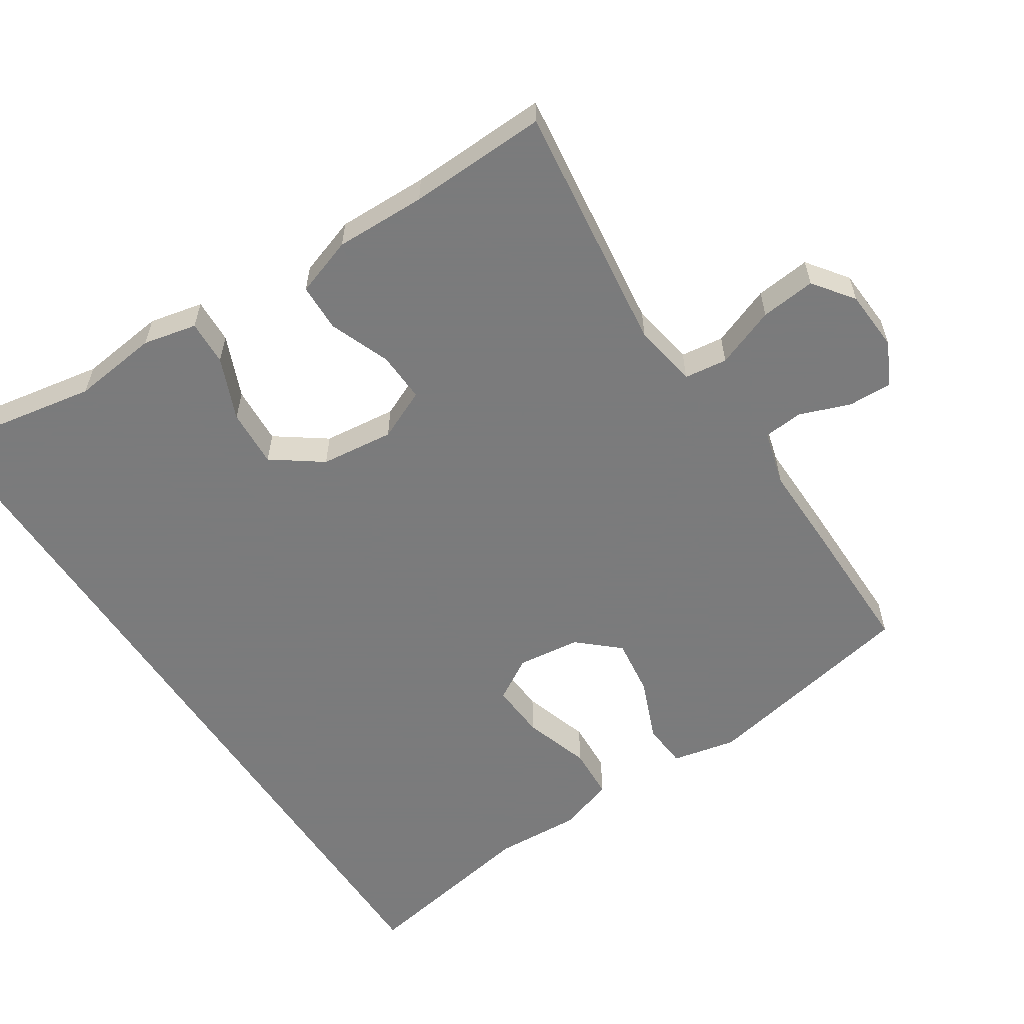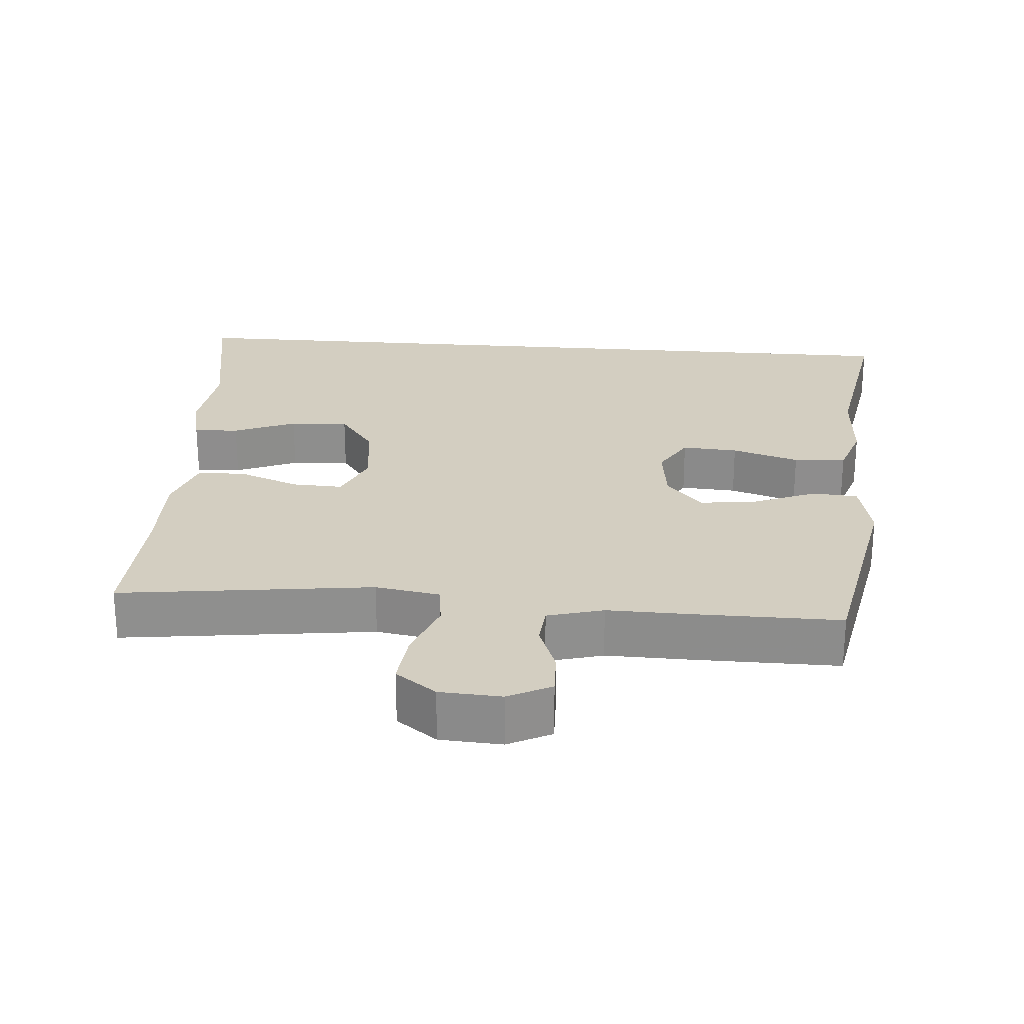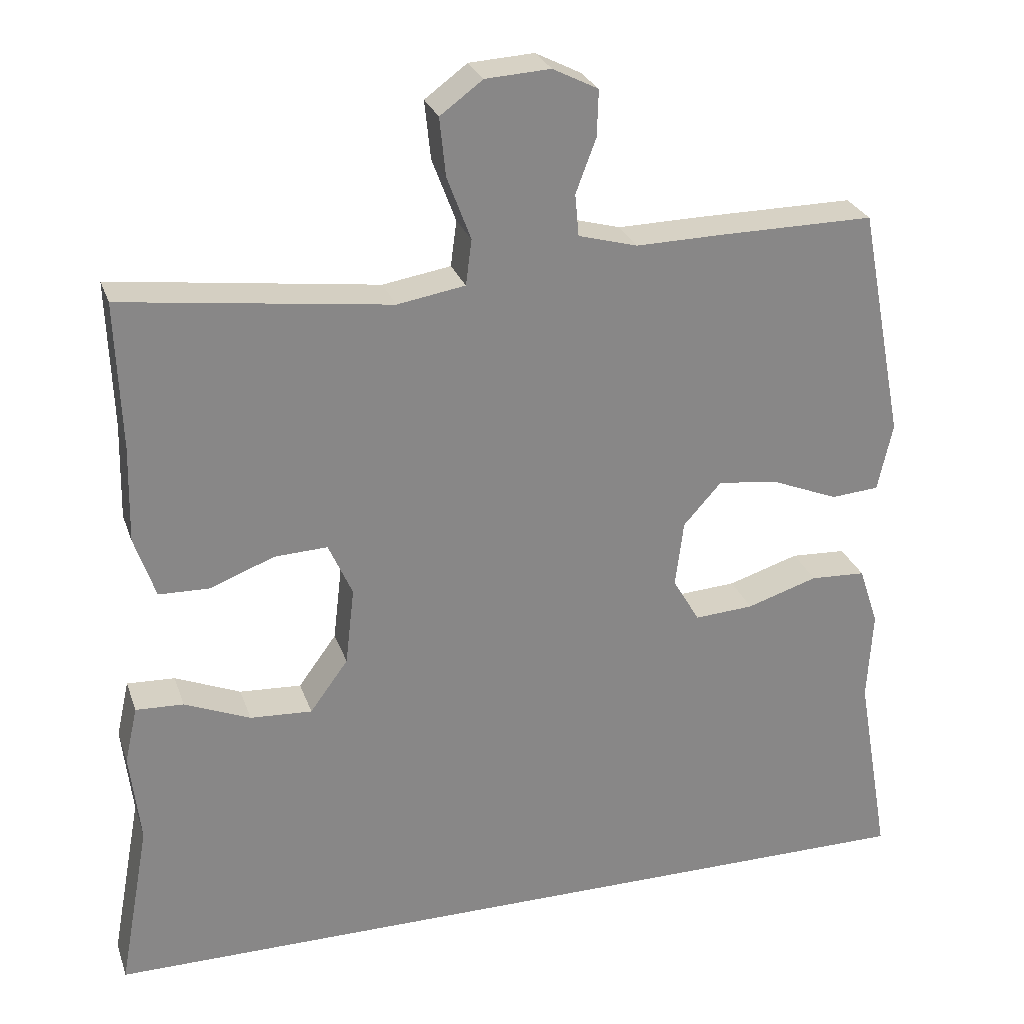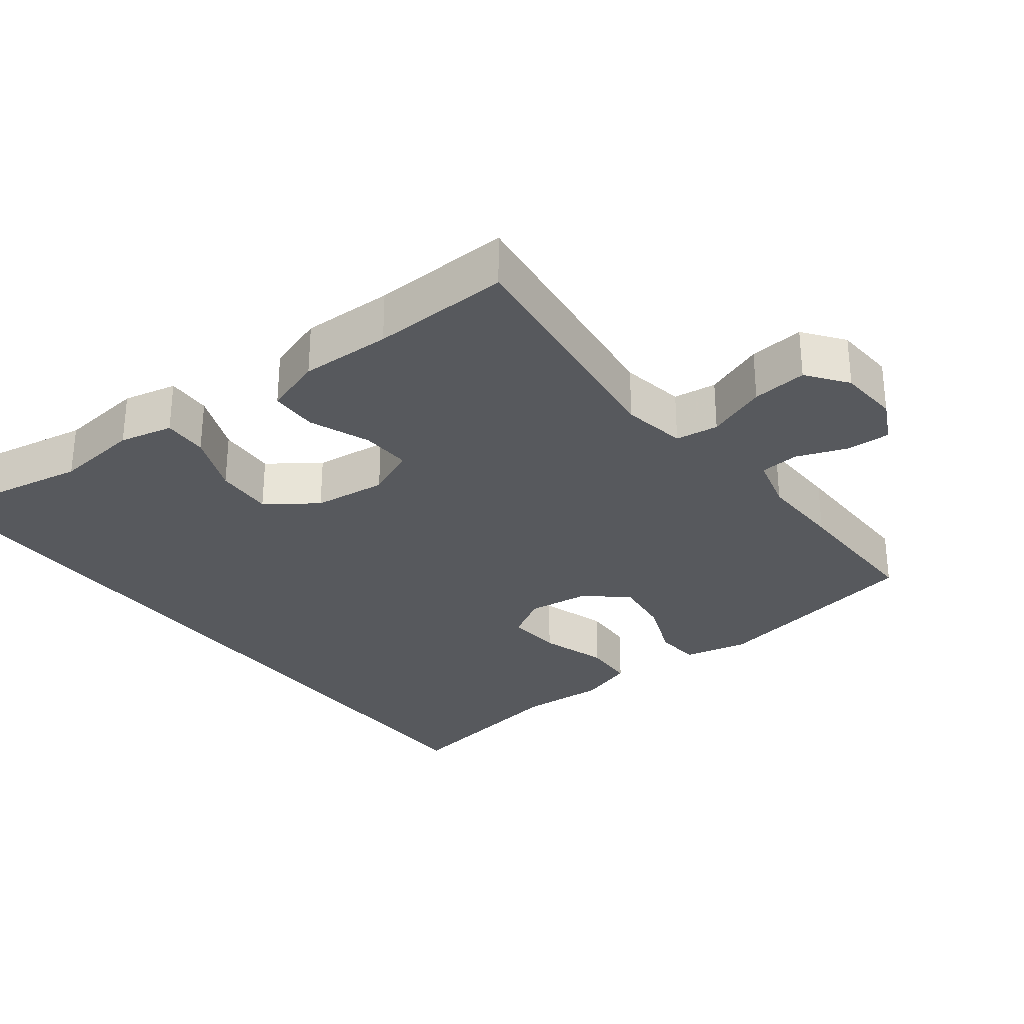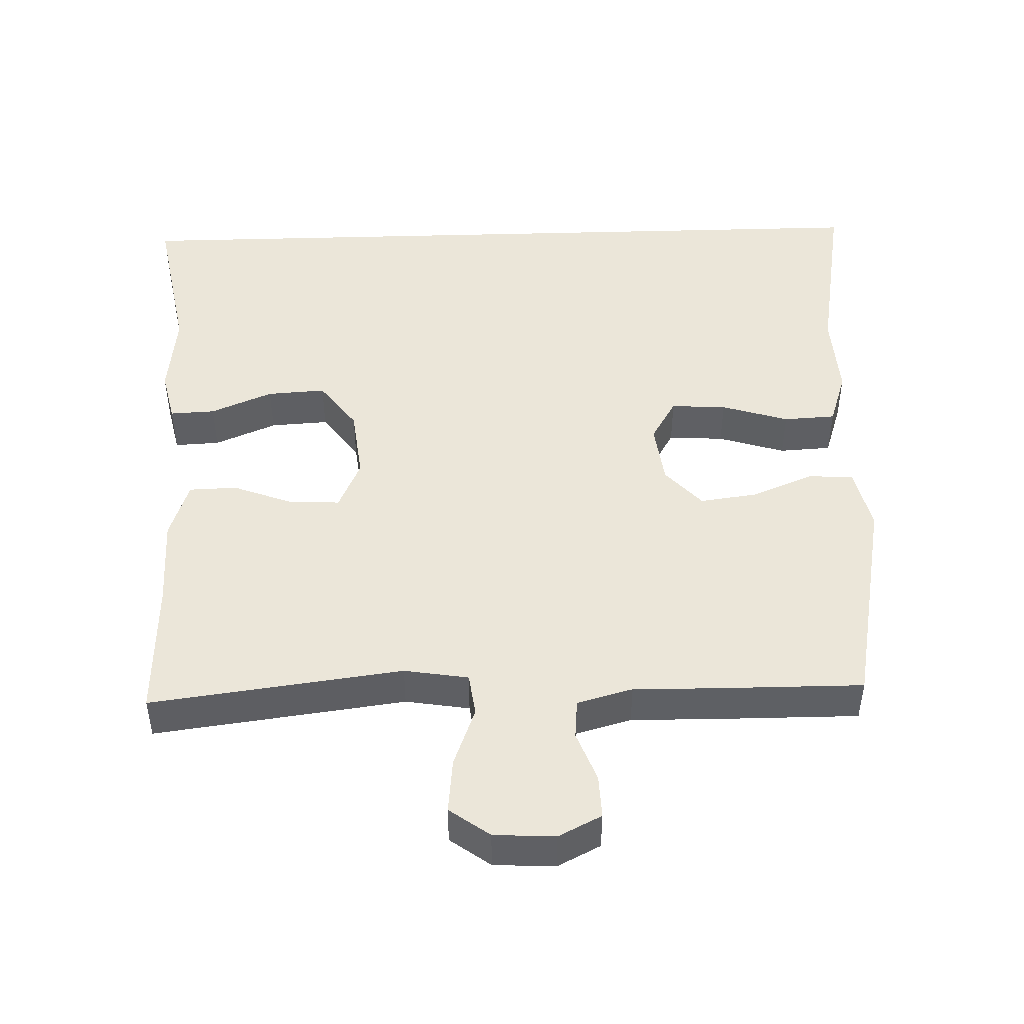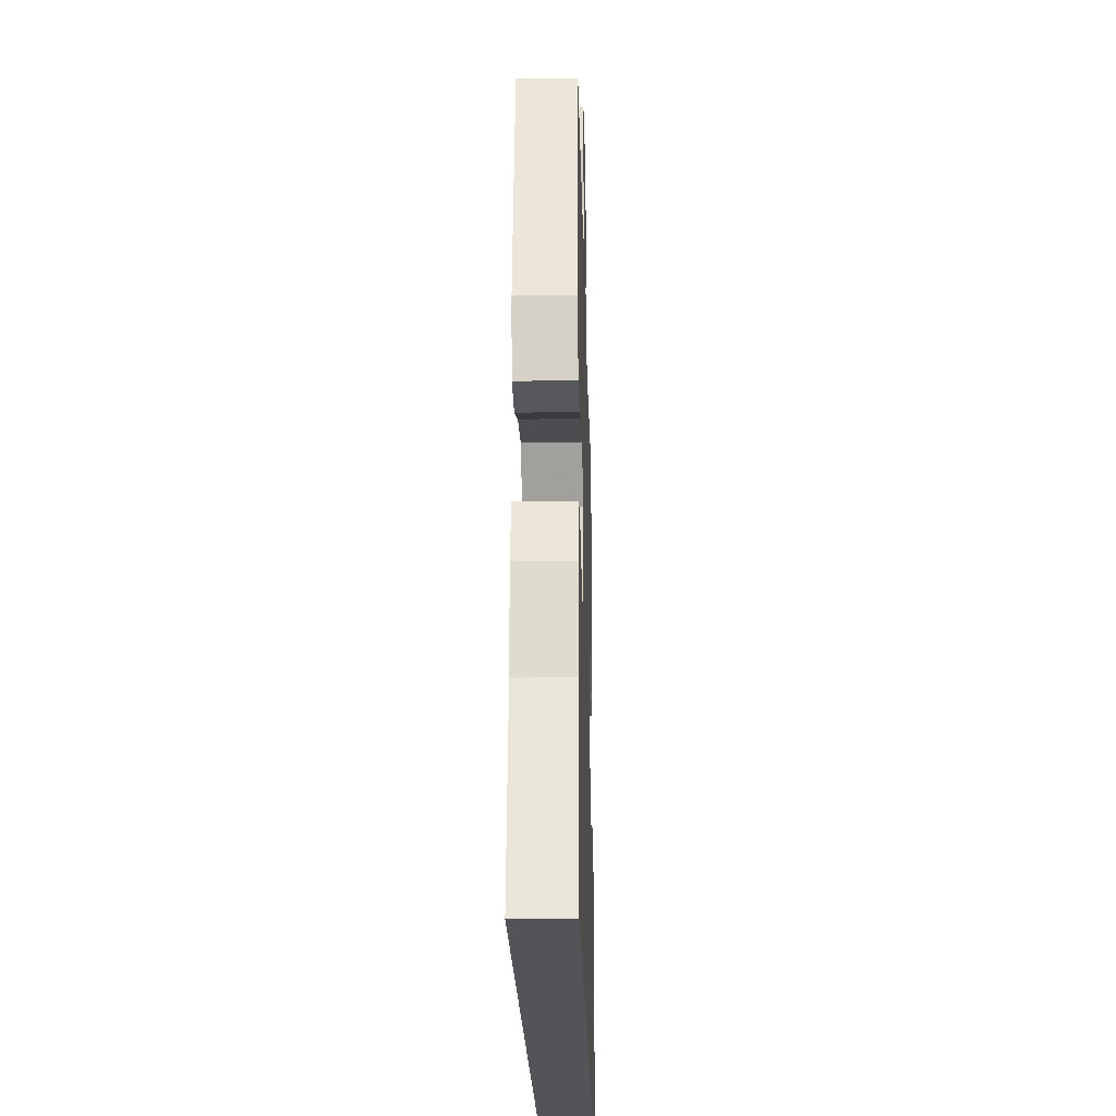
<metadata>
{"format":"obj","ext":"obj","renderer":"f3d","projection":"perspective","resolution":1024,"background":"white","views":[{"elev":-58.4,"azim":-56.7,"up":"+Y"},{"elev":25.1,"azim":4.6,"up":"+Y"},{"elev":27.2,"azim":-17.0,"up":"+Z"},{"elev":-29.7,"azim":-52.3,"up":"+Y"},{"elev":46.8,"azim":-1.8,"up":"+Y"},{"elev":-23.5,"azim":91.5,"up":"+Z"}]}
</metadata>
<code>
v -0.553 0.07 -0.5
v -0.512 0.07 -0.274
v -0.526 0.07 -0.152
v -0.509 0.07 -0.076
v -0.445 0.07 -0.079
v -0.357 0.07 -0.116
v -0.274 0.07 -0.121
v -0.223 0.07 -0.051
v -0.211 0.07 0.053
v -0.243 0.07 0.125
v -0.314 0.07 0.122
v -0.4 0.07 0.089
v -0.468 0.07 0.091
v -0.496 0.07 0.174
v -0.493 0.07 0.303
v -0.5 0.07 0.5
v -0.143 0.07 0.454
v -0.052 0.07 0.469
v -0.044 0.07 0.53
v -0.076 0.07 0.615
v -0.084 0.07 0.693
v -0.027 0.07 0.735
v 0.06 0.07 0.74
v 0.121 0.07 0.709
v 0.119 0.07 0.647
v 0.092 0.07 0.575
v 0.097 0.07 0.519
v 0.176 0.07 0.497
v 0.295 0.07 0.499
v 0.5 0.07 0.5
v 0.56 0.07 0.188
v 0.54 0.07 0.097
v 0.476 0.07 0.092
v 0.388 0.07 0.128
v 0.306 0.07 0.139
v 0.255 0.07 0.082
v 0.244 0.07 -0.007
v 0.28 0.07 -0.068
v 0.359 0.07 -0.063
v 0.454 0.07 -0.033
v 0.528 0.07 -0.037
v 0.554 0.07 -0.116
v 0.547 0.07 -0.239
v 0.592 0.07 -0.5
v -0.553 0 -0.5
v -0.512 0 -0.274
v -0.526 0 -0.152
v -0.509 0 -0.076
v -0.445 0 -0.079
v -0.357 0 -0.116
v -0.274 0 -0.121
v -0.223 0 -0.051
v -0.211 0 0.053
v -0.243 0 0.125
v -0.314 0 0.122
v -0.4 0 0.089
v -0.468 0 0.091
v -0.496 0 0.174
v -0.493 0 0.303
v -0.5 0 0.5
v -0.143 0 0.454
v -0.052 0 0.469
v -0.044 0 0.53
v -0.076 0 0.615
v -0.084 0 0.693
v -0.027 0 0.735
v 0.06 0 0.74
v 0.121 0 0.709
v 0.119 0 0.647
v 0.092 0 0.575
v 0.097 0 0.519
v 0.176 0 0.497
v 0.295 0 0.499
v 0.5 0 0.5
v 0.56 0 0.188
v 0.54 0 0.097
v 0.476 0 0.092
v 0.388 0 0.128
v 0.306 0 0.139
v 0.255 0 0.082
v 0.244 0 -0.007
v 0.28 0 -0.068
v 0.359 0 -0.063
v 0.454 0 -0.033
v 0.528 0 -0.037
v 0.554 0 -0.116
v 0.547 0 -0.239
v 0.592 0 -0.5
f 43 44 1 2
f 39 40 41 42
f 38 39 42 43
f 31 32 33 34
f 31 34 35
f 28 29 30 31
f 27 28 31 35
f 23 24 25 26
f 23 26 27
f 22 23 27
f 19 20 21 22
f 19 22 27 35
f 15 16 17
f 15 17 18
f 14 15 18
f 11 12 13 14
f 10 11 14 18
f 9 10 18
f 8 9 18
f 3 4 5 6
f 3 6 7
f 38 43 2 3
f 18 19 35 36
f 8 18 36 37
f 7 8 37 38
f 3 7 38
f 46 45 88 87
f 86 85 84 83
f 87 86 83 82
f 78 77 76 75
f 79 78 75
f 75 74 73 72
f 79 75 72 71
f 70 69 68 67
f 71 70 67
f 71 67 66
f 66 65 64 63
f 79 71 66 63
f 61 60 59
f 62 61 59
f 62 59 58
f 58 57 56 55
f 62 58 55 54
f 62 54 53
f 62 53 52
f 50 49 48 47
f 51 50 47
f 47 46 87 82
f 80 79 63 62
f 81 80 62 52
f 82 81 52 51
f 82 51 47
f 1 45 46 2
f 2 46 47 3
f 3 47 48 4
f 4 48 49 5
f 5 49 50 6
f 6 50 51 7
f 7 51 52 8
f 8 52 53 9
f 9 53 54 10
f 10 54 55 11
f 11 55 56 12
f 12 56 57 13
f 13 57 58 14
f 14 58 59 15
f 15 59 60 16
f 16 60 61 17
f 17 61 62 18
f 18 62 63 19
f 19 63 64 20
f 20 64 65 21
f 21 65 66 22
f 22 66 67 23
f 23 67 68 24
f 24 68 69 25
f 25 69 70 26
f 26 70 71 27
f 27 71 72 28
f 28 72 73 29
f 29 73 74 30
f 30 74 75 31
f 31 75 76 32
f 32 76 77 33
f 33 77 78 34
f 34 78 79 35
f 35 79 80 36
f 36 80 81 37
f 37 81 82 38
f 38 82 83 39
f 39 83 84 40
f 40 84 85 41
f 41 85 86 42
f 42 86 87 43
f 43 87 88 44
f 44 88 45 1

</code>
